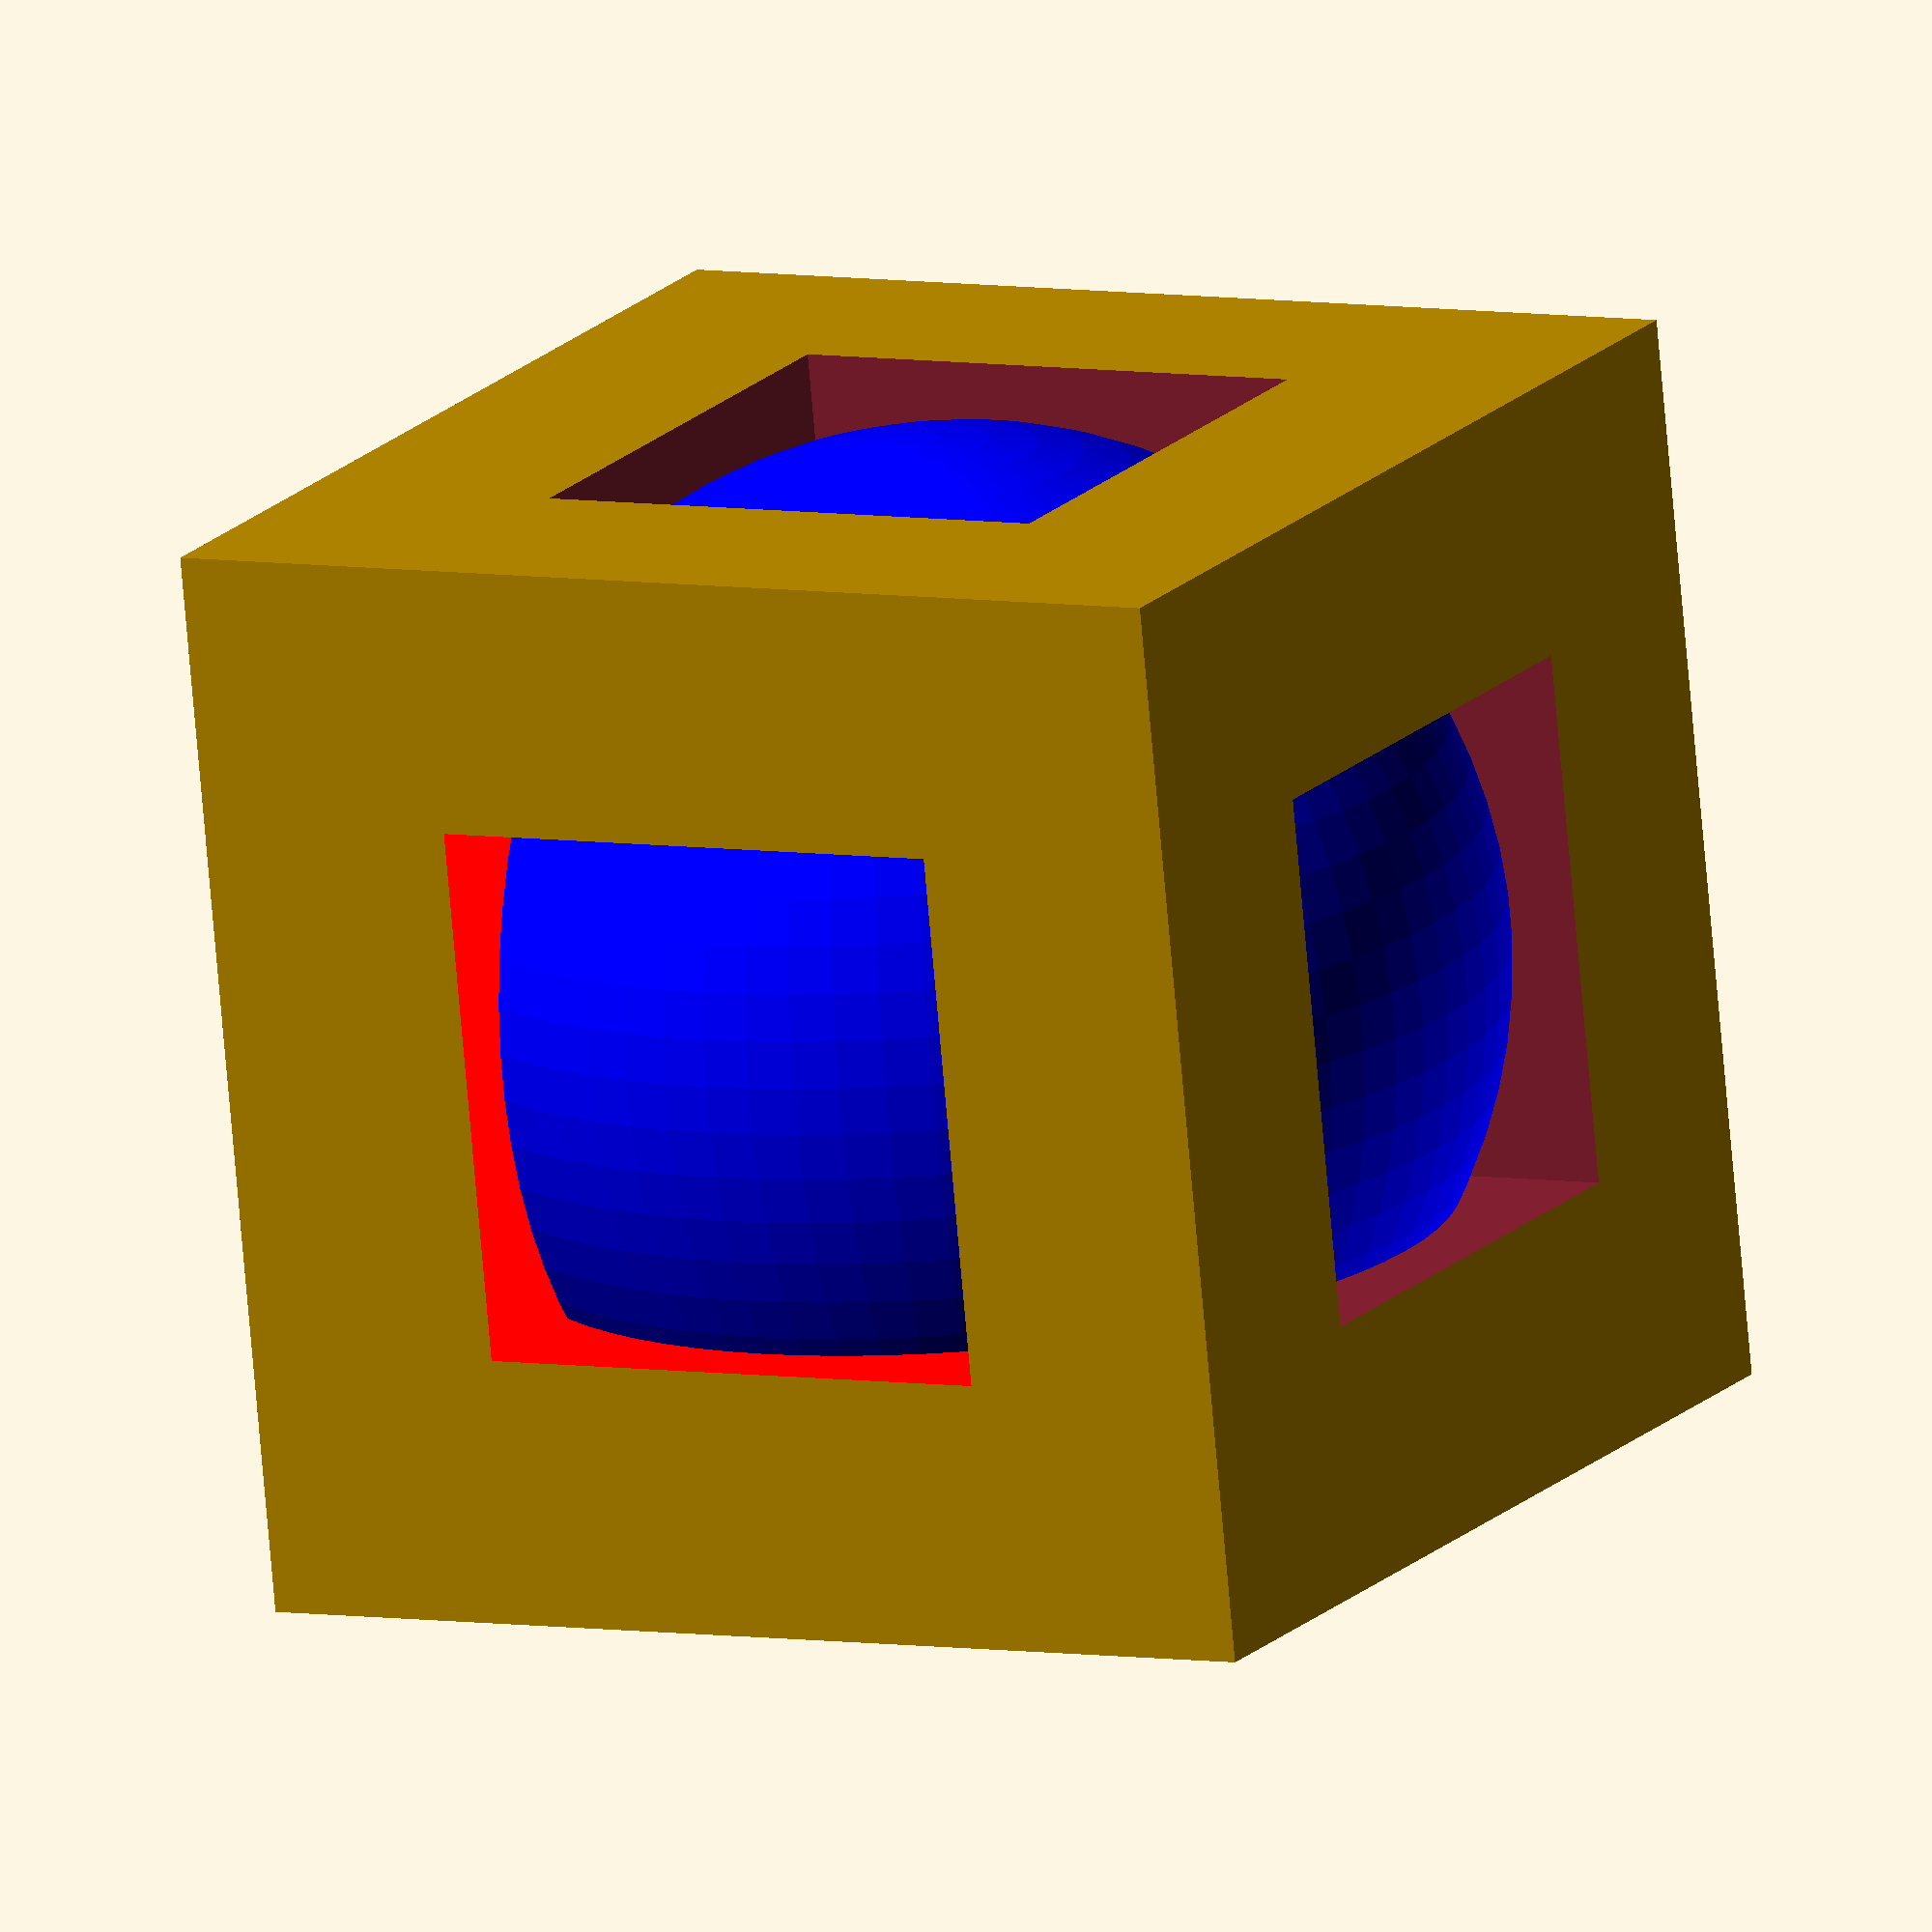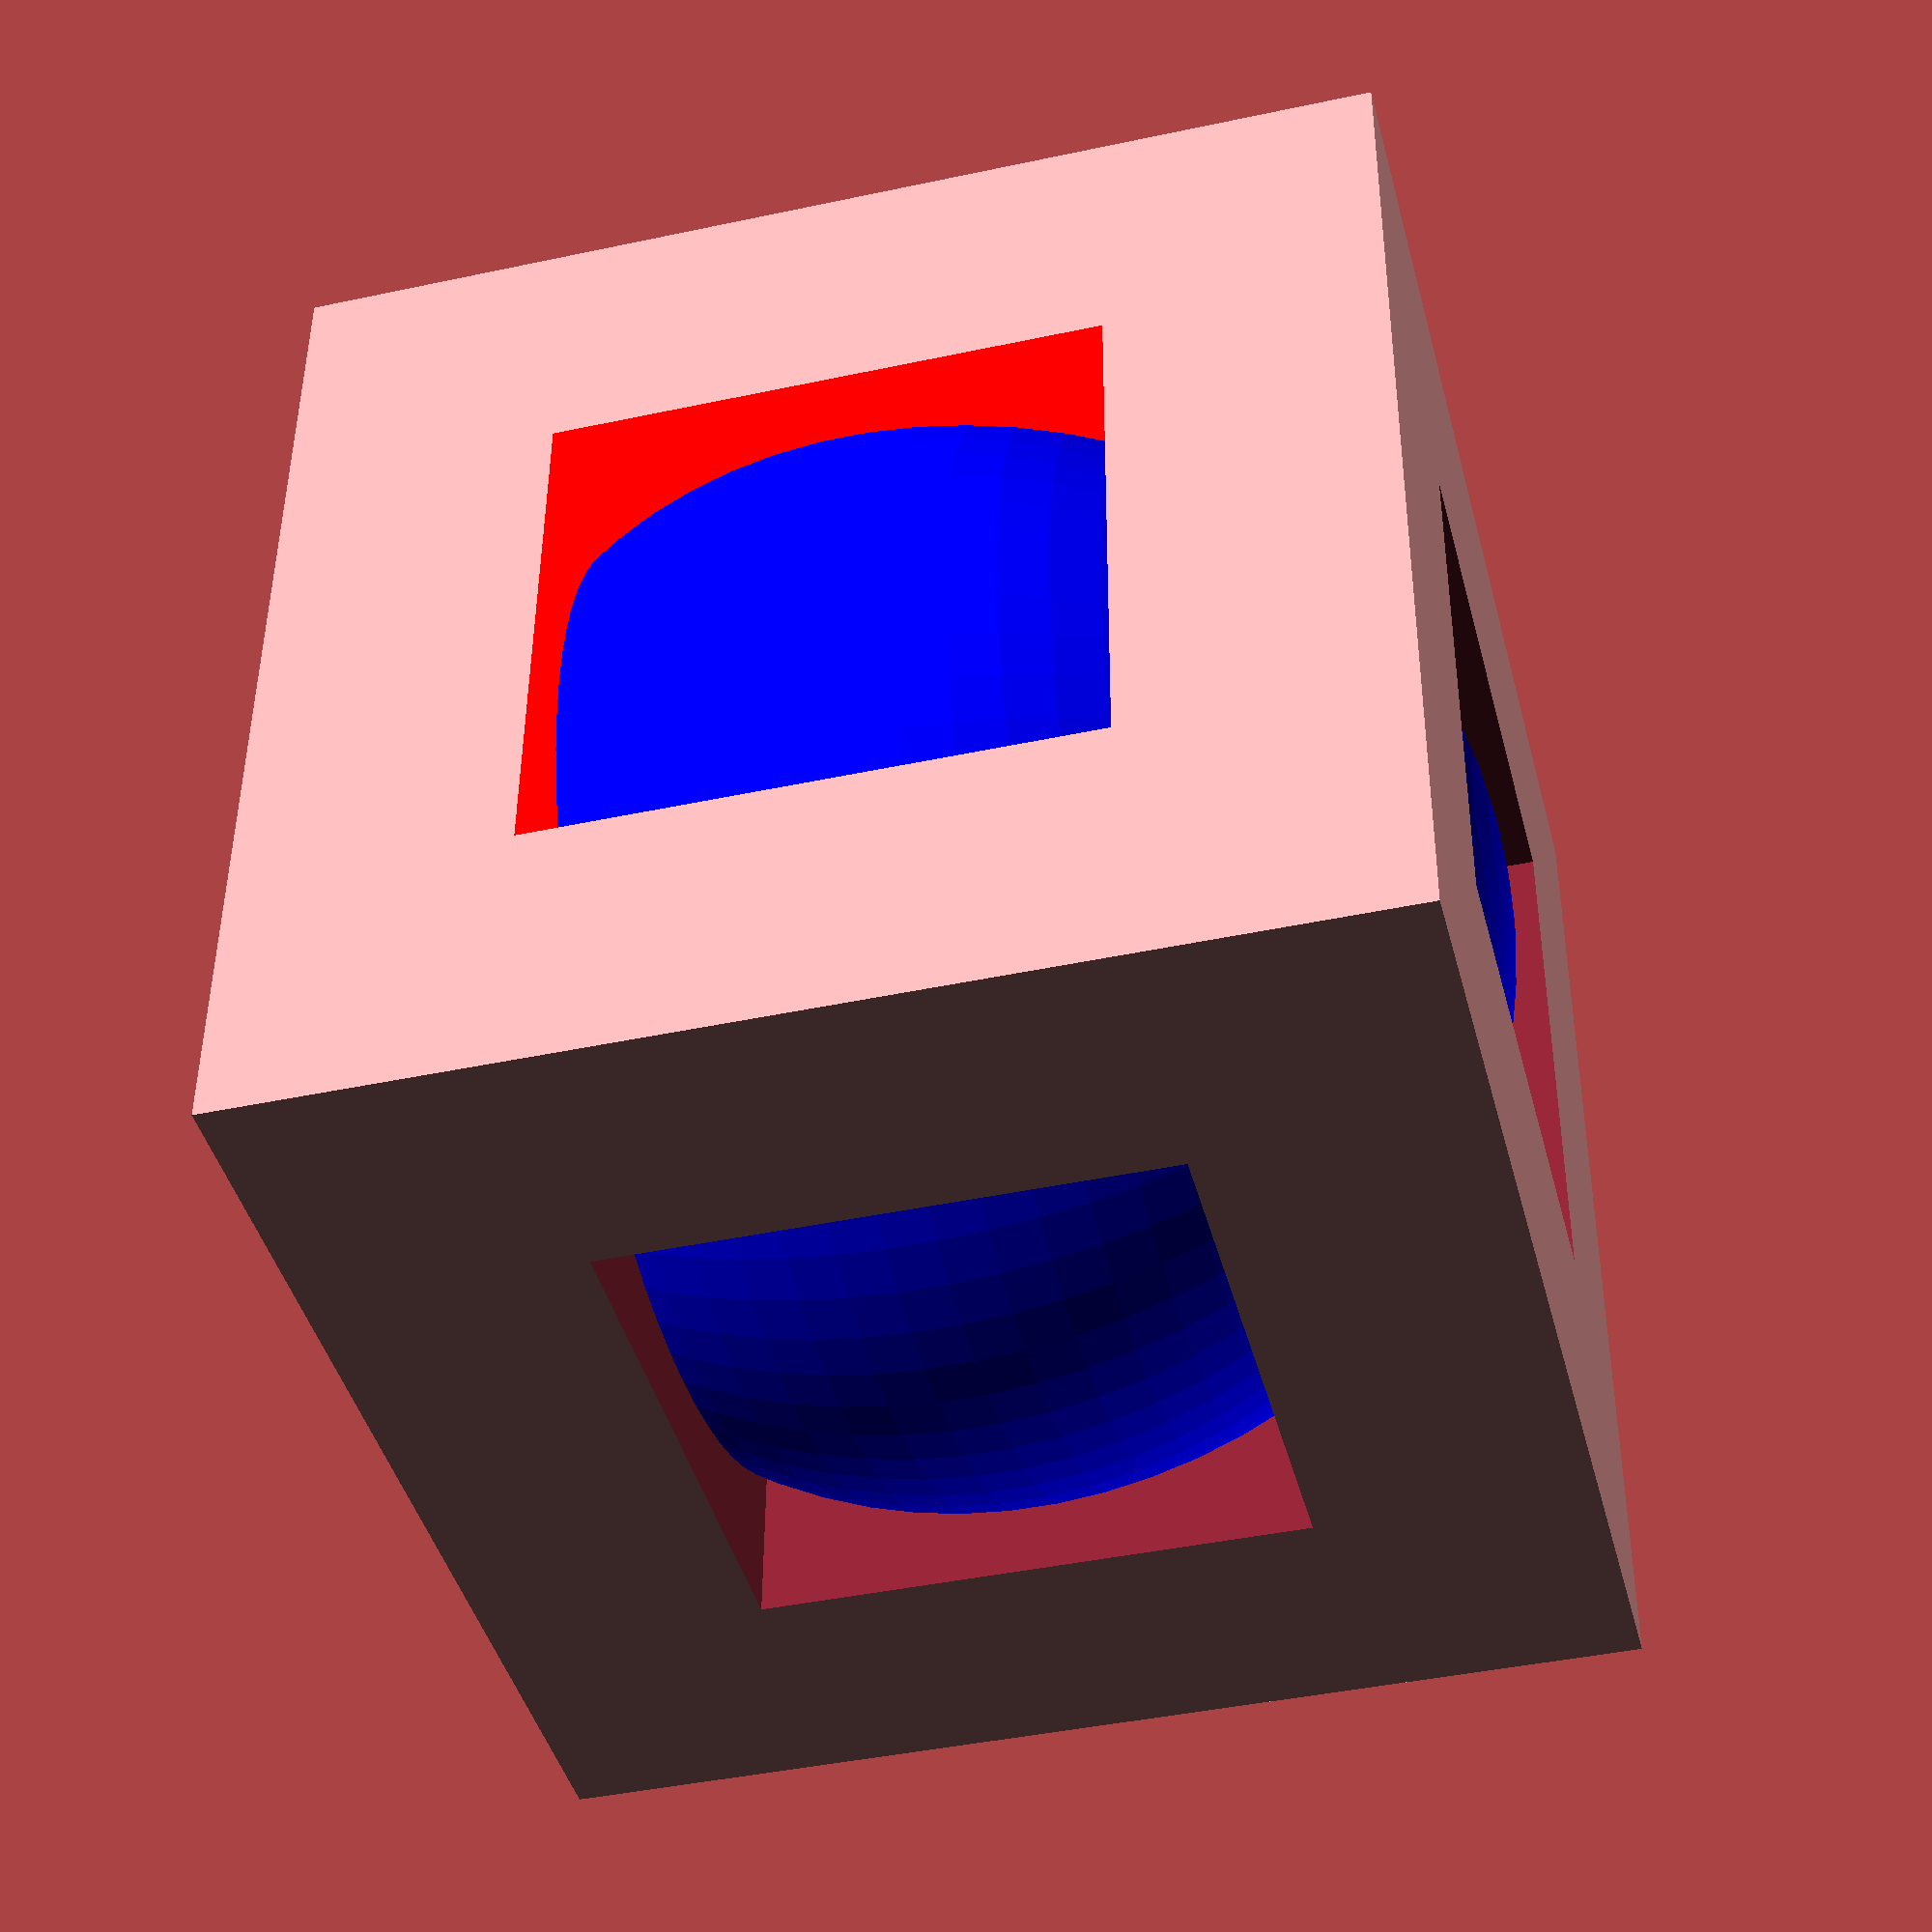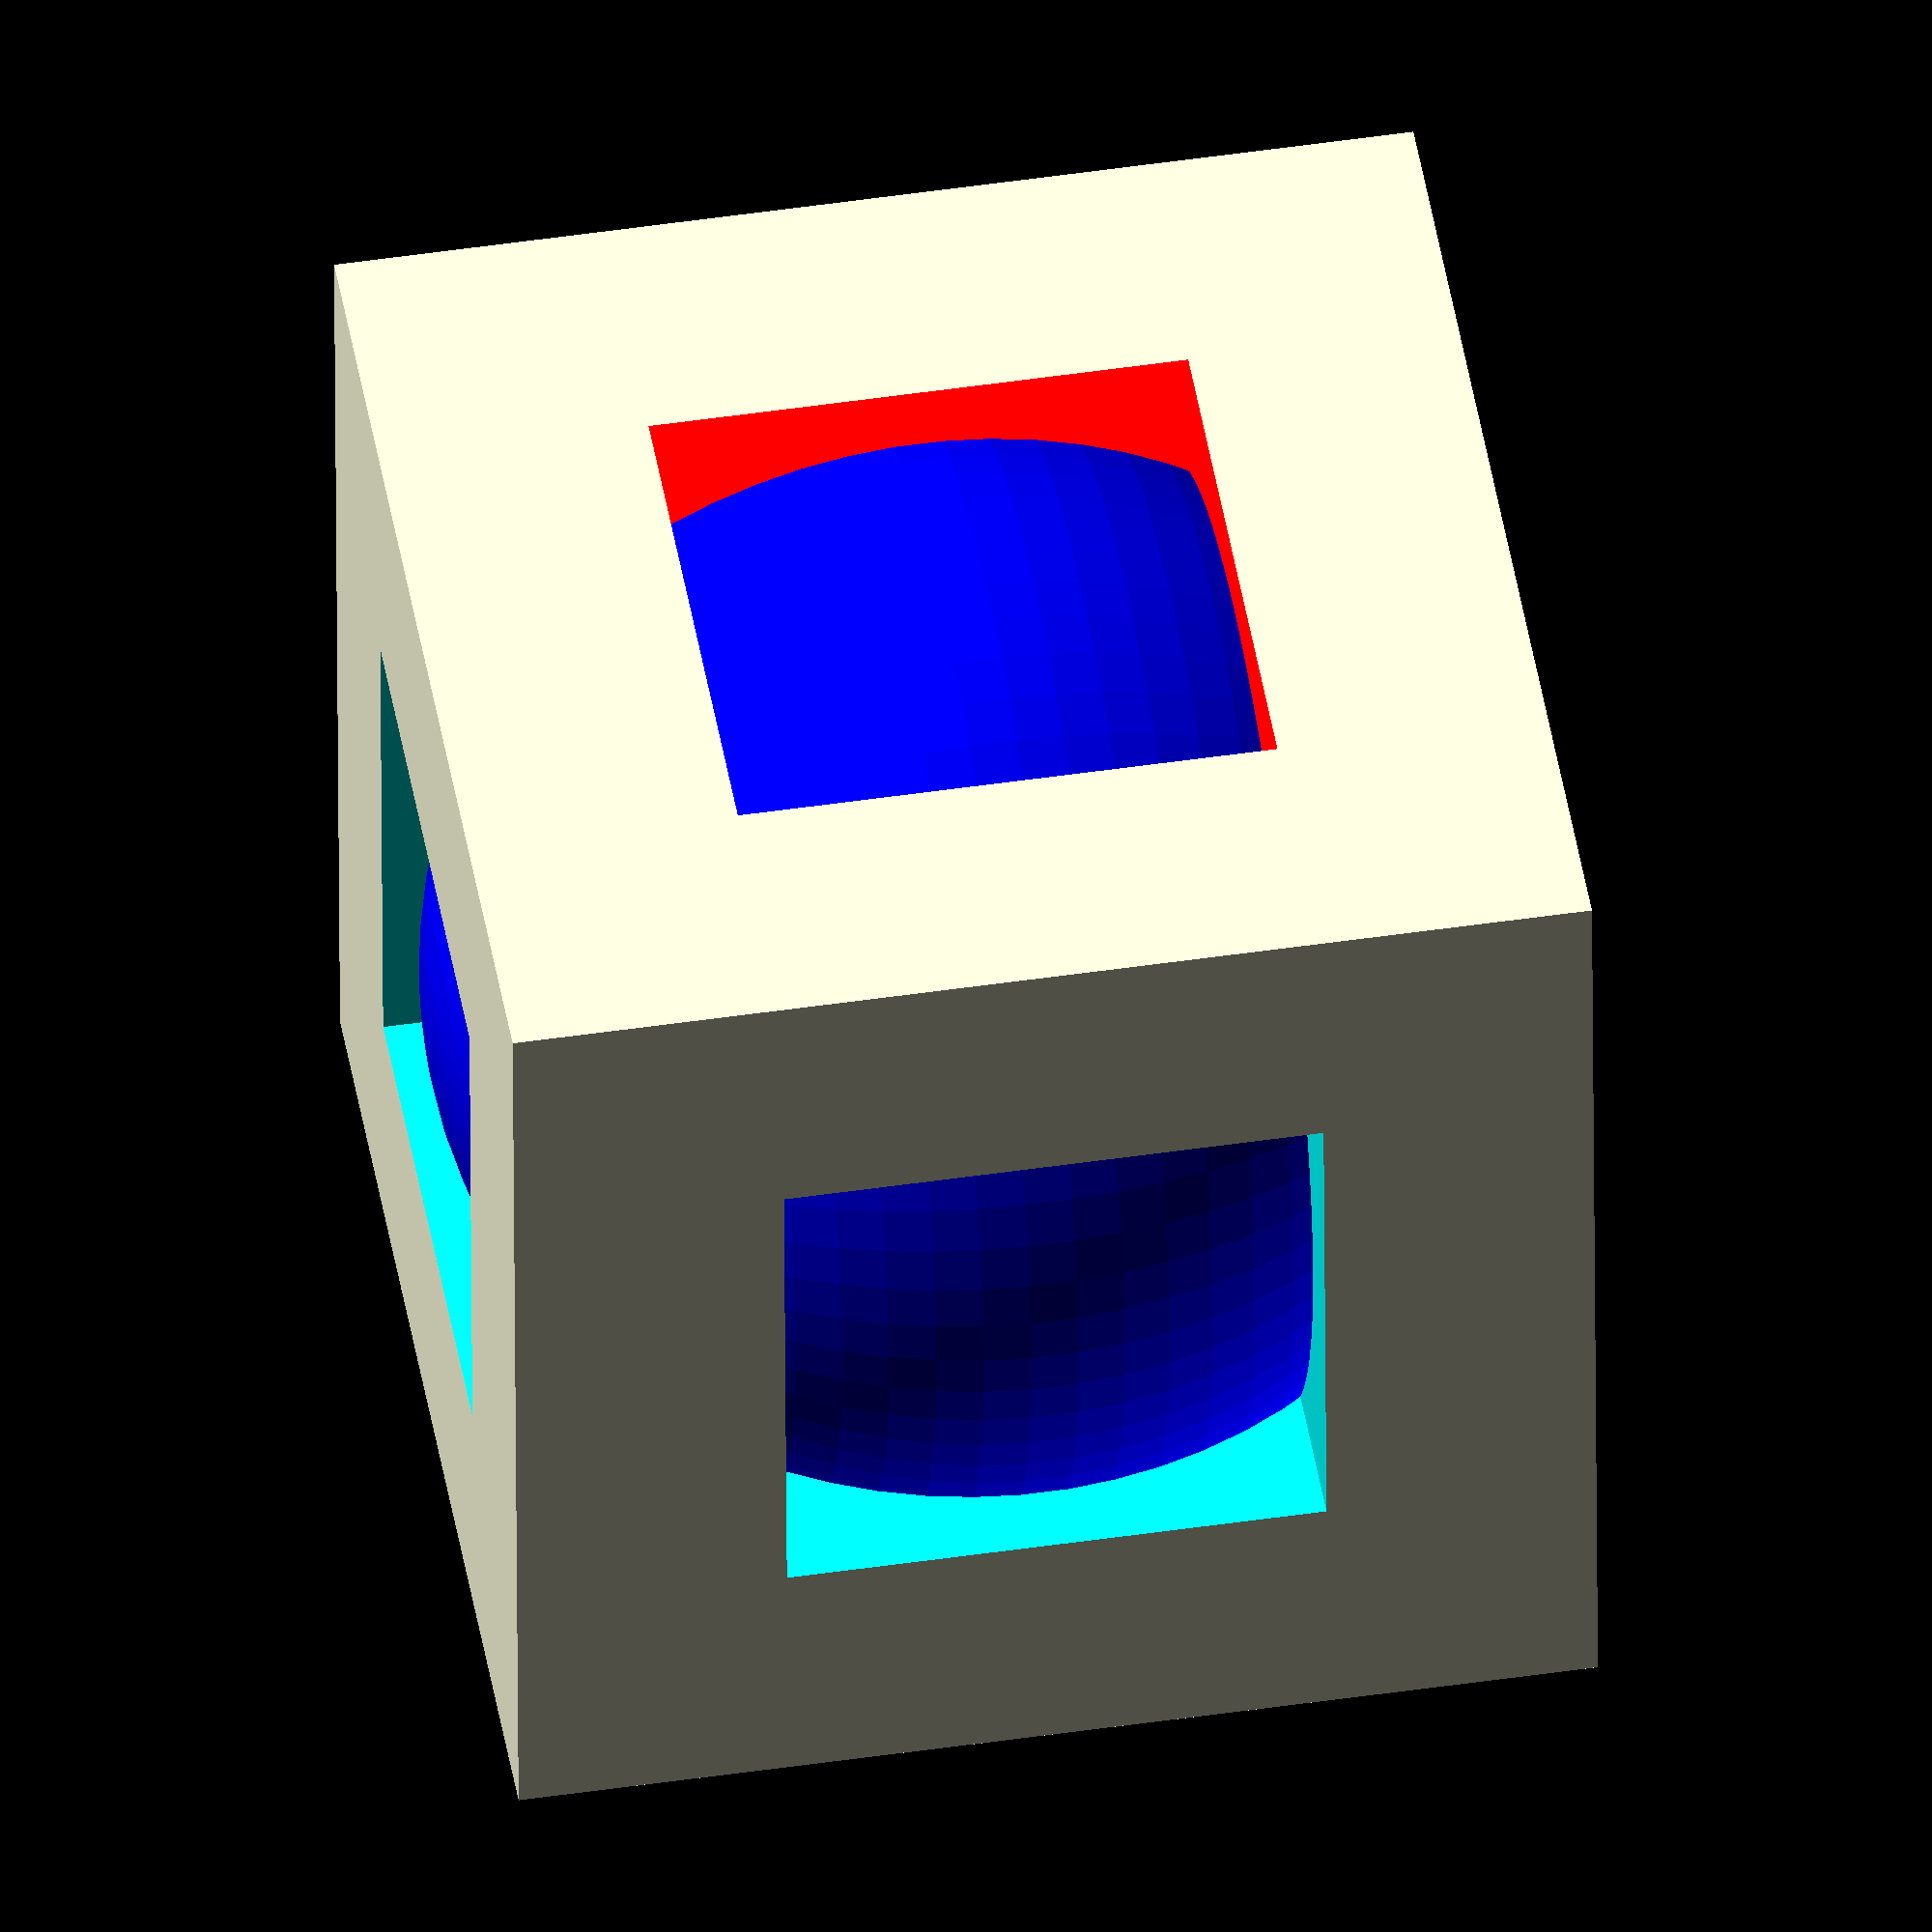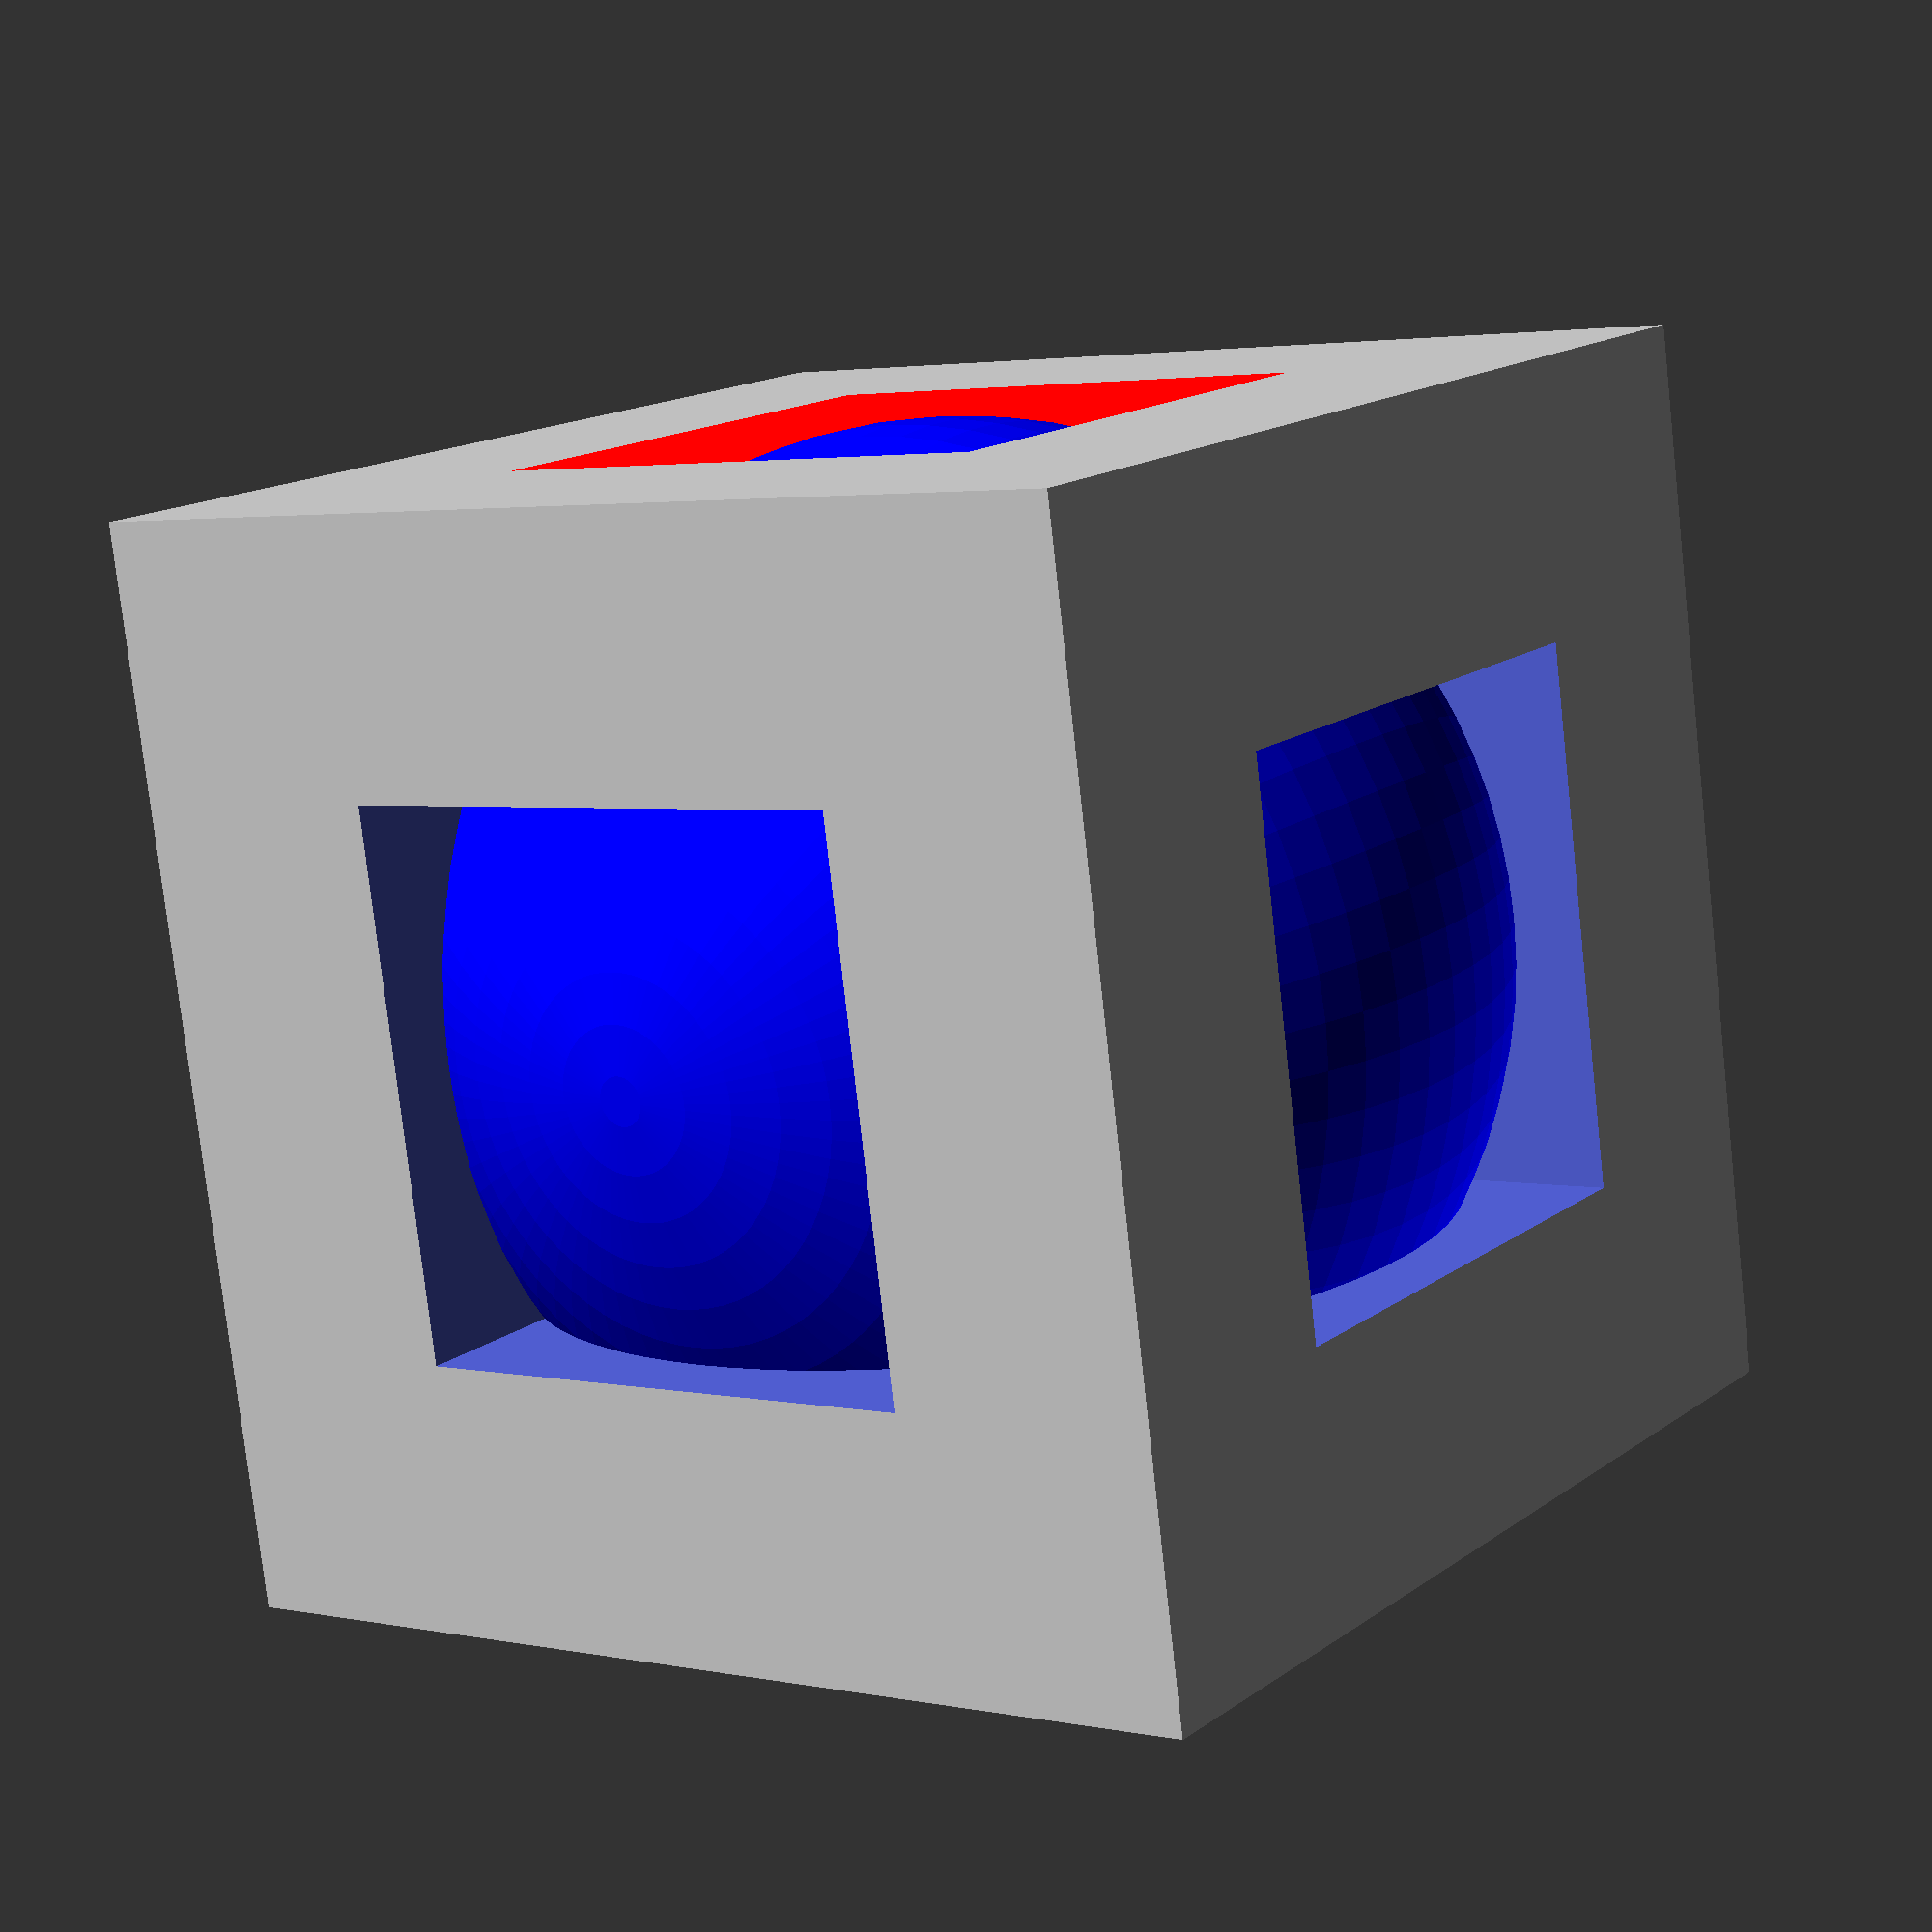
<openscad>

union(){
	difference()
	{
		cube([40,40,40], center=true);

		color([10,0,0])
			cube([60,20,20], center=true);
			cube([20,60,20], center=true);
			cube([20,20,60], center=true);
	}
	color([0,0,1])
		sphere(20, $fa=5, $fs=0.1);
}
</openscad>
<views>
elev=75.3 azim=61.7 roll=185.0 proj=o view=solid
elev=221.9 azim=181.2 roll=255.5 proj=p view=solid
elev=311.9 azim=268.1 roll=80.6 proj=o view=solid
elev=163.9 azim=262.2 roll=144.8 proj=p view=solid
</views>
